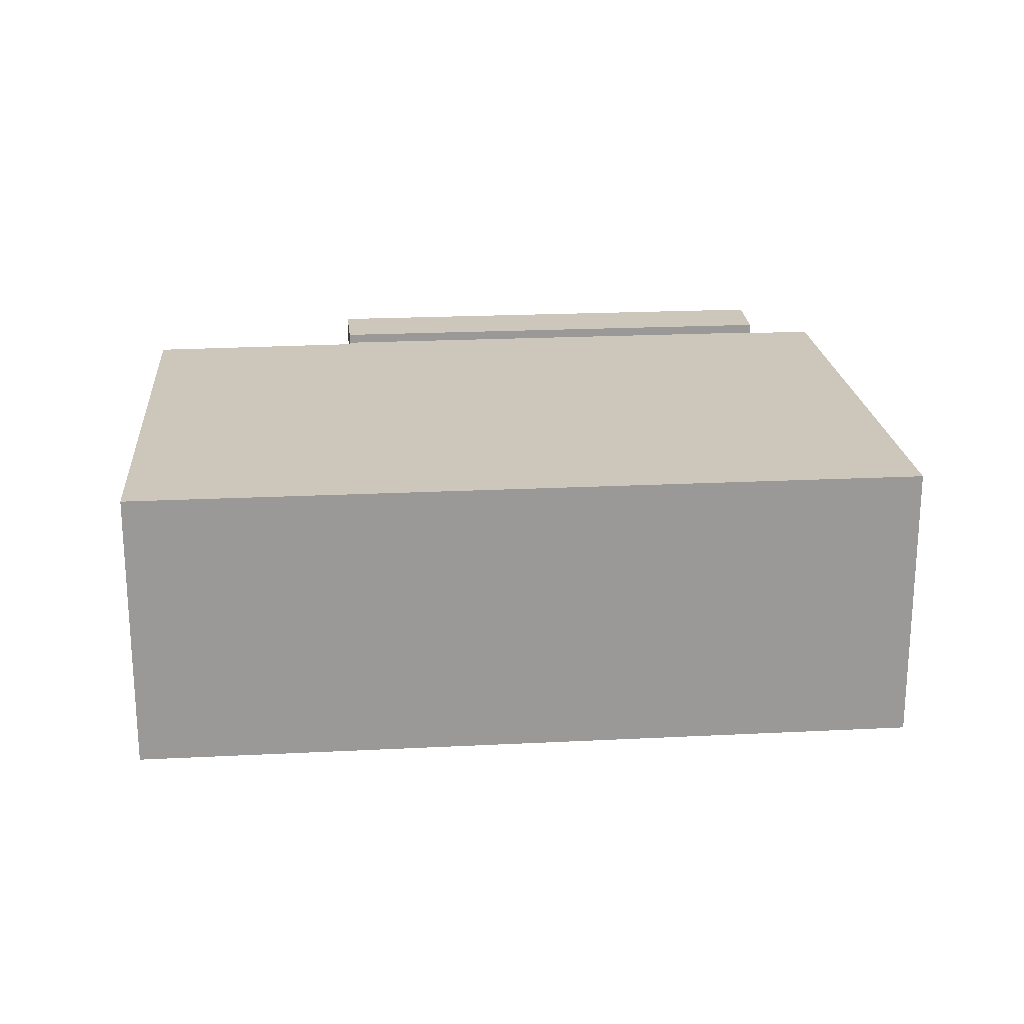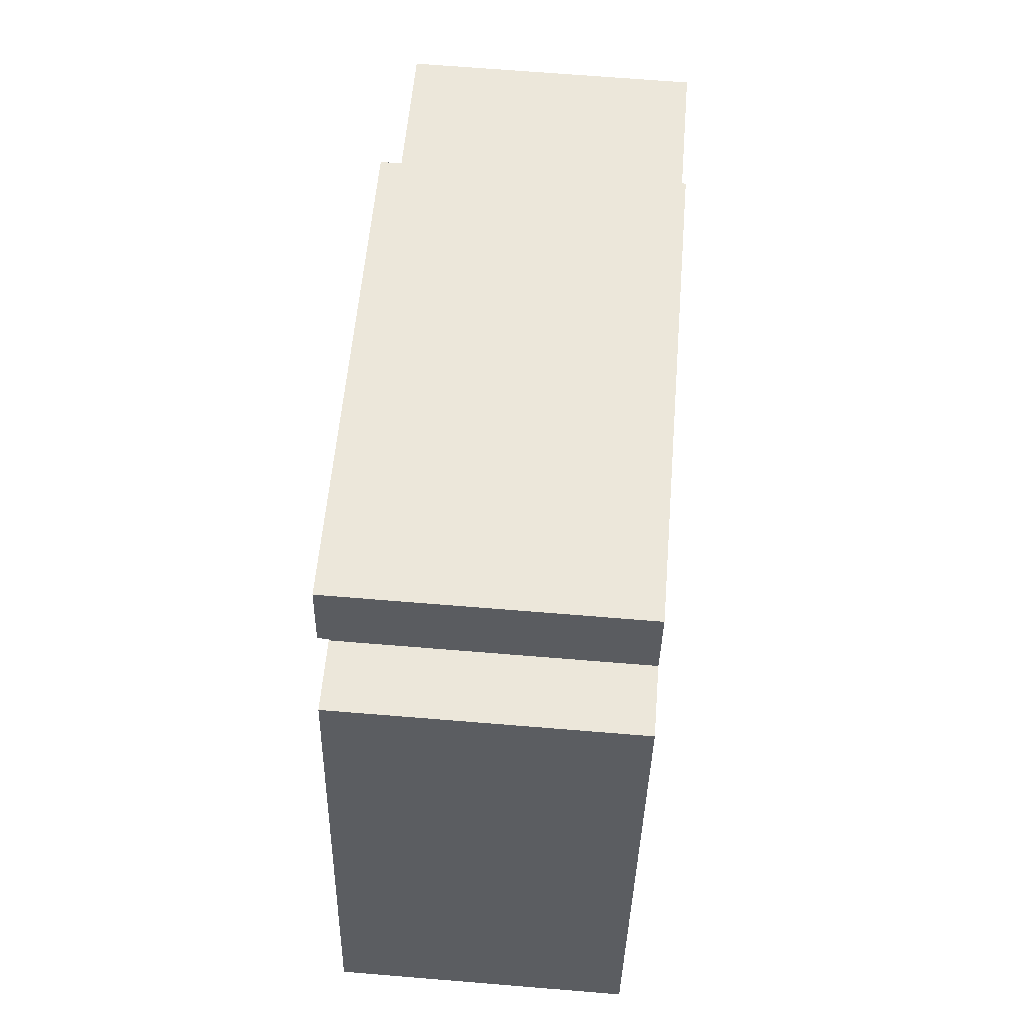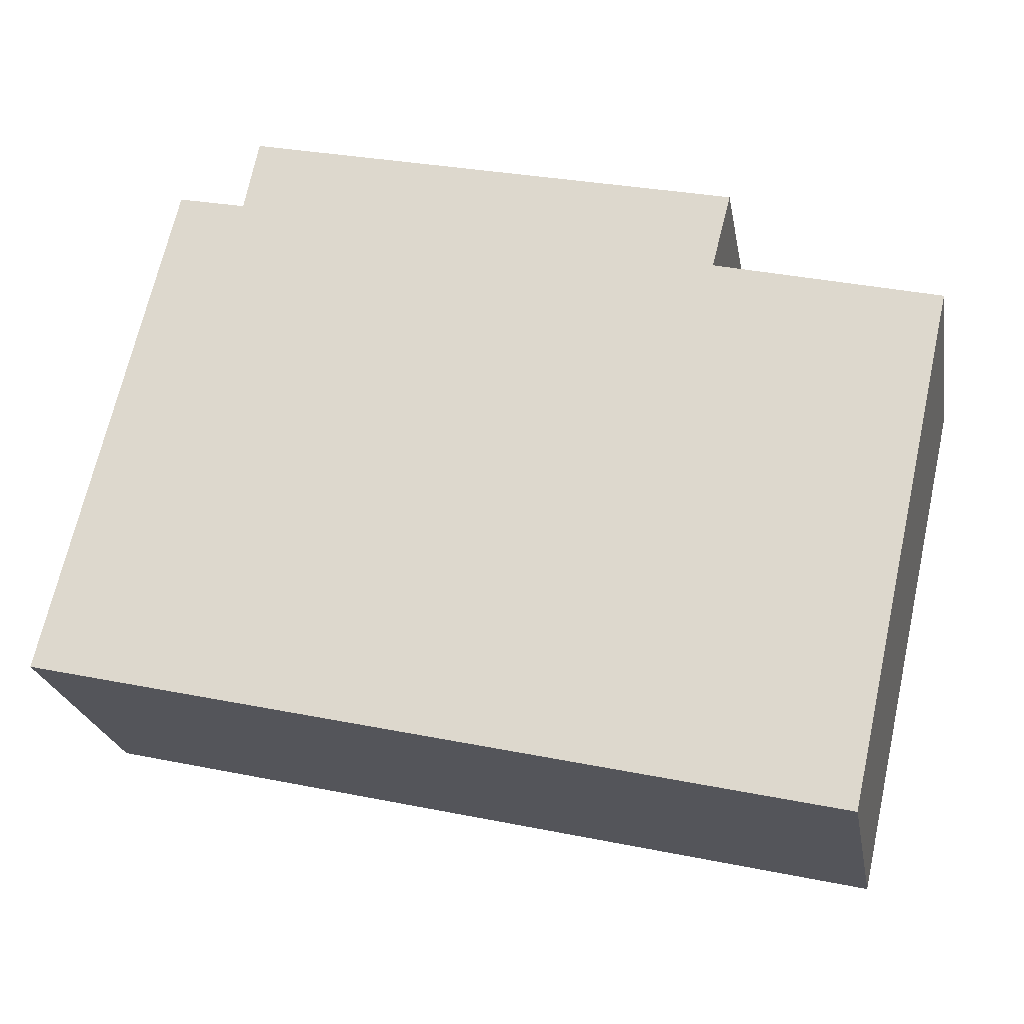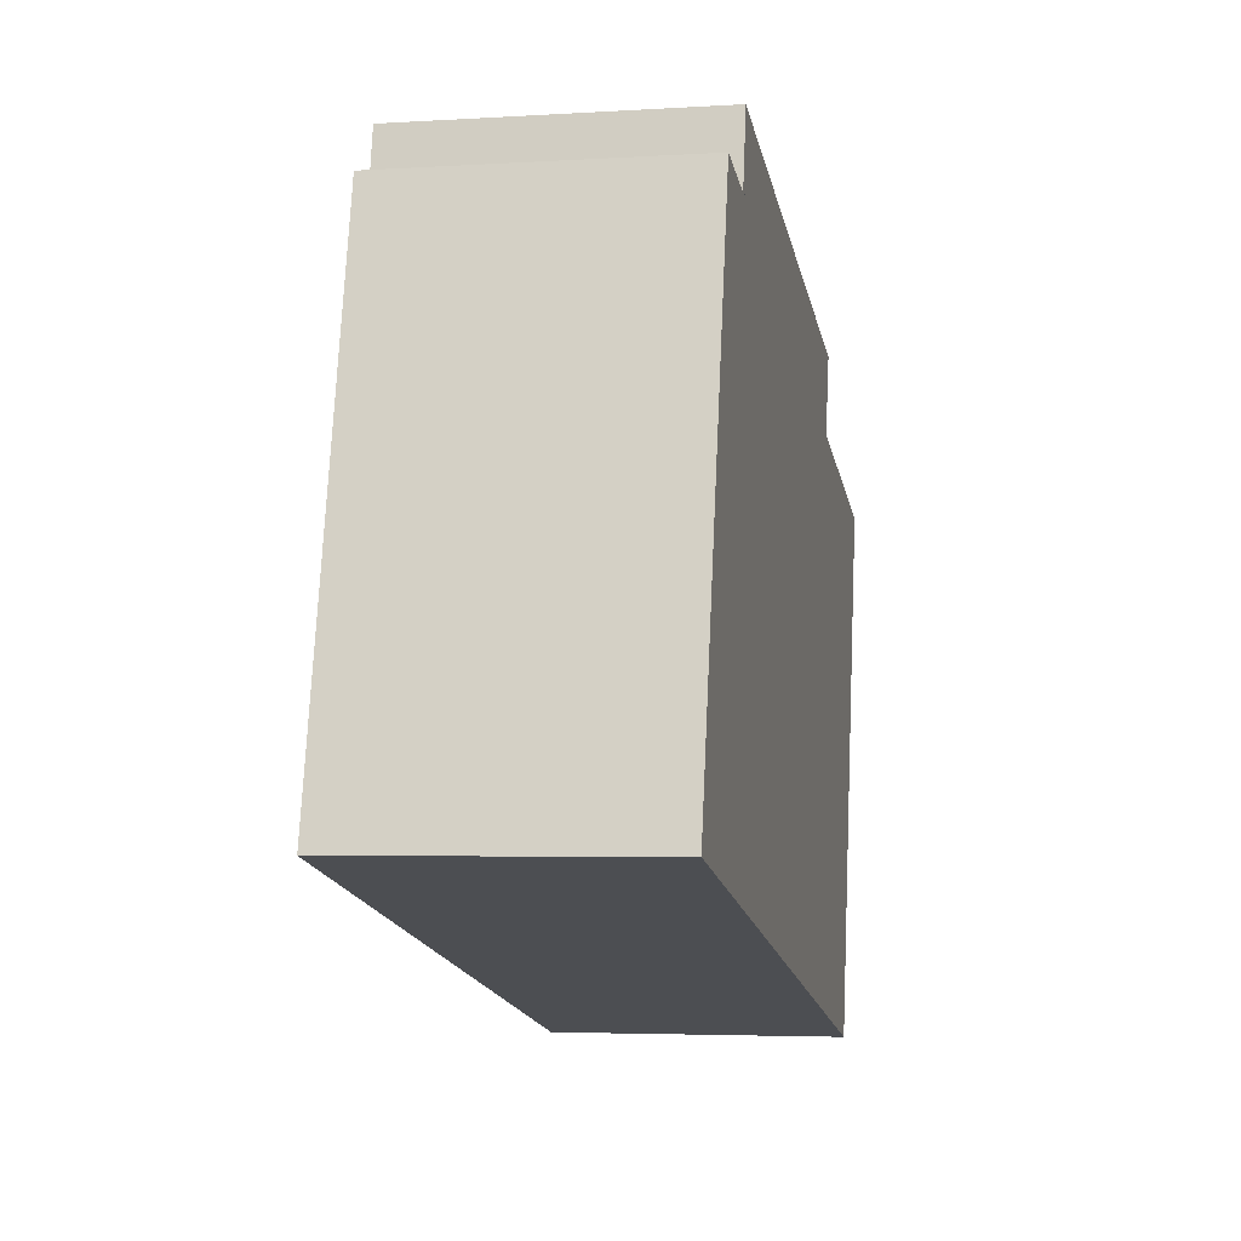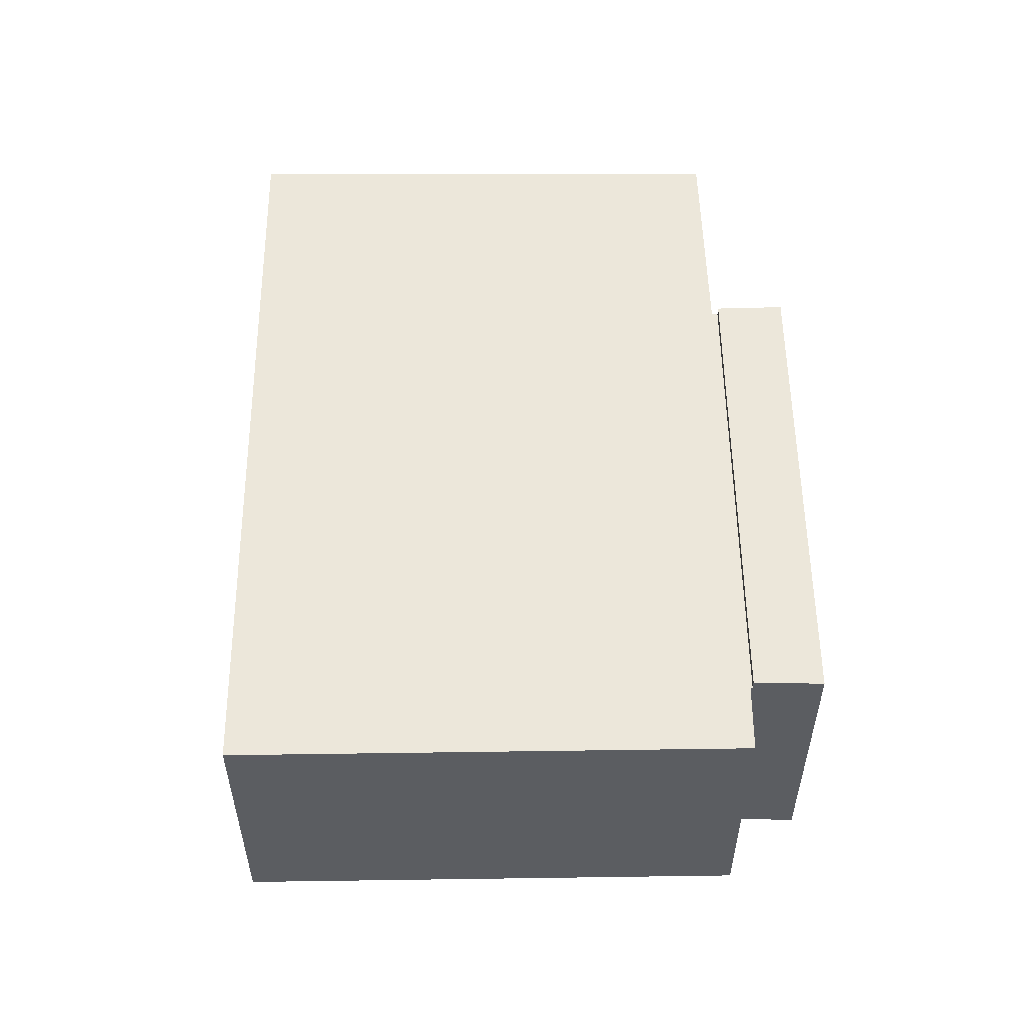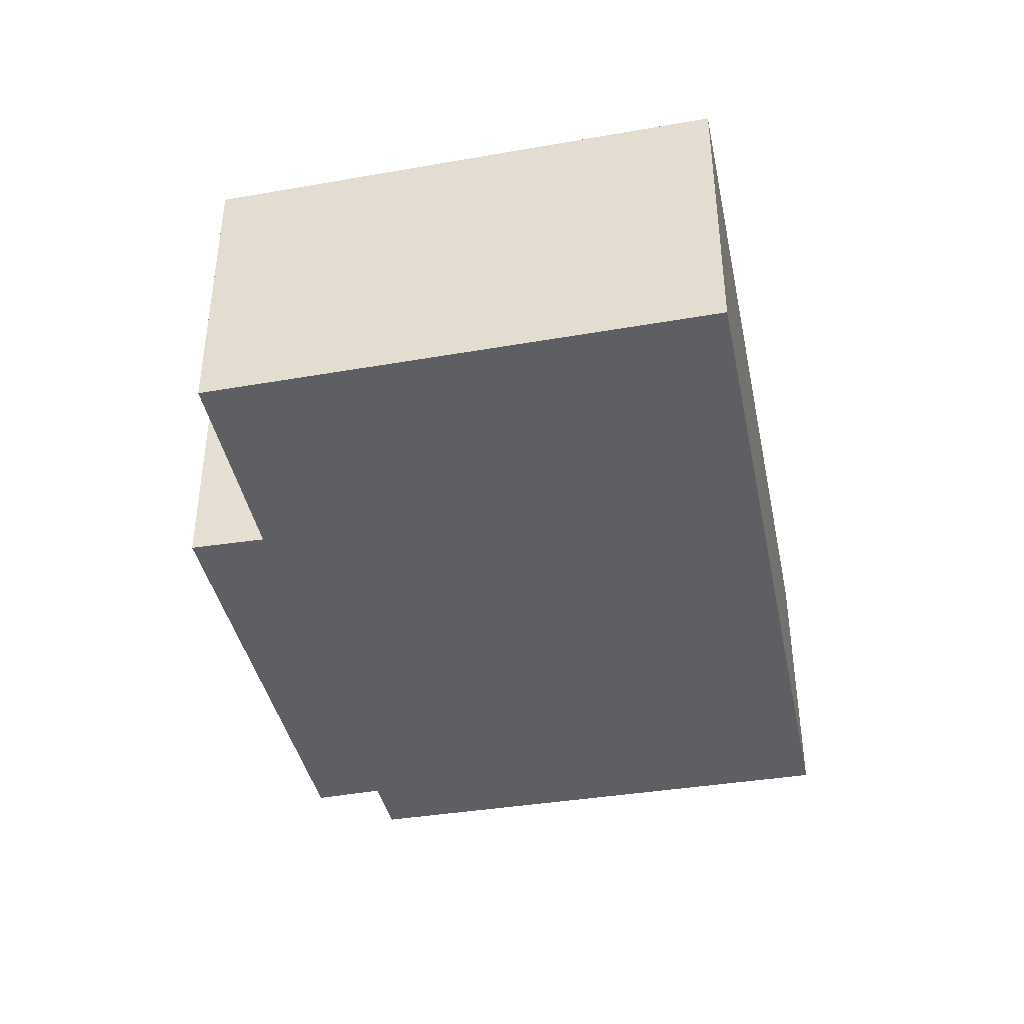
<metadata>
{"format":"obj","ext":"obj","renderer":"f3d","projection":"perspective","resolution":1024,"background":"white","views":[{"elev":21.3,"azim":-172.0,"up":"+Y"},{"elev":67.4,"azim":-85.3,"up":"+Z"},{"elev":-23.3,"azim":9.9,"up":"+Z"},{"elev":-4.0,"azim":-78.4,"up":"+Z"},{"elev":54.1,"azim":-77.5,"up":"+Y"},{"elev":-40.4,"azim":114.7,"up":"+Y"}]}
</metadata>
<code>
v  6.685 10.41 17.57
v  24.48 10.41 16.02
v  23.85 10.41 13.56
v  24.43 10.41 16.03
v  7.182 10.41 20.02
v  7.182 -1.226e-15 20.02
v  24.43 -9.813e-16 16.03
v  24.48 -9.806e-16 16.02
v  23.85 -8.304e-16 13.56
v  6.685 -1.076e-15 17.57
v  0 10.05 6.157e-16
v  31.58 10.05 11.4
v  27.6 10.05 -6.443
v  23.8 10.05 13.34
v  6.67 10.05 17.49
v  4.28 10.05 18.02
v  6.685 10.05 17.57
v  23.85 10.05 13.56
v  4.28 -1.104e-15 18.02
v  6.67 -1.071e-15 17.49
v  23.8 -8.17e-16 13.34
v  31.58 -6.982e-16 11.4
v  0 0 0
v  27.6 3.945e-16 -6.443
g defaultobject
f 1 2 3
f 2 1 4
f 4 1 5
f 6 4 5
f 4 6 7
f 4 7 2
f 2 7 8
f 8 3 2
f 3 8 9
f 9 1 3
f 1 9 10
f 10 5 1
f 5 10 6
f 7 9 8
f 9 7 6
f 9 6 10
f 11 12 13
f 12 11 14
f 14 11 15
f 15 11 16
f 14 17 18
f 17 14 15
f 19 15 16
f 15 19 20
f 10 18 17
f 18 10 9
f 21 12 14
f 12 21 22
f 20 17 15
f 17 20 10
f 23 16 11
f 16 23 19
f 9 14 18
f 14 9 21
f 22 13 12
f 13 22 24
f 24 11 13
f 11 24 23
f 10 21 9
f 21 10 20
f 22 23 24
f 23 22 21
f 23 21 20
f 23 20 19

</code>
